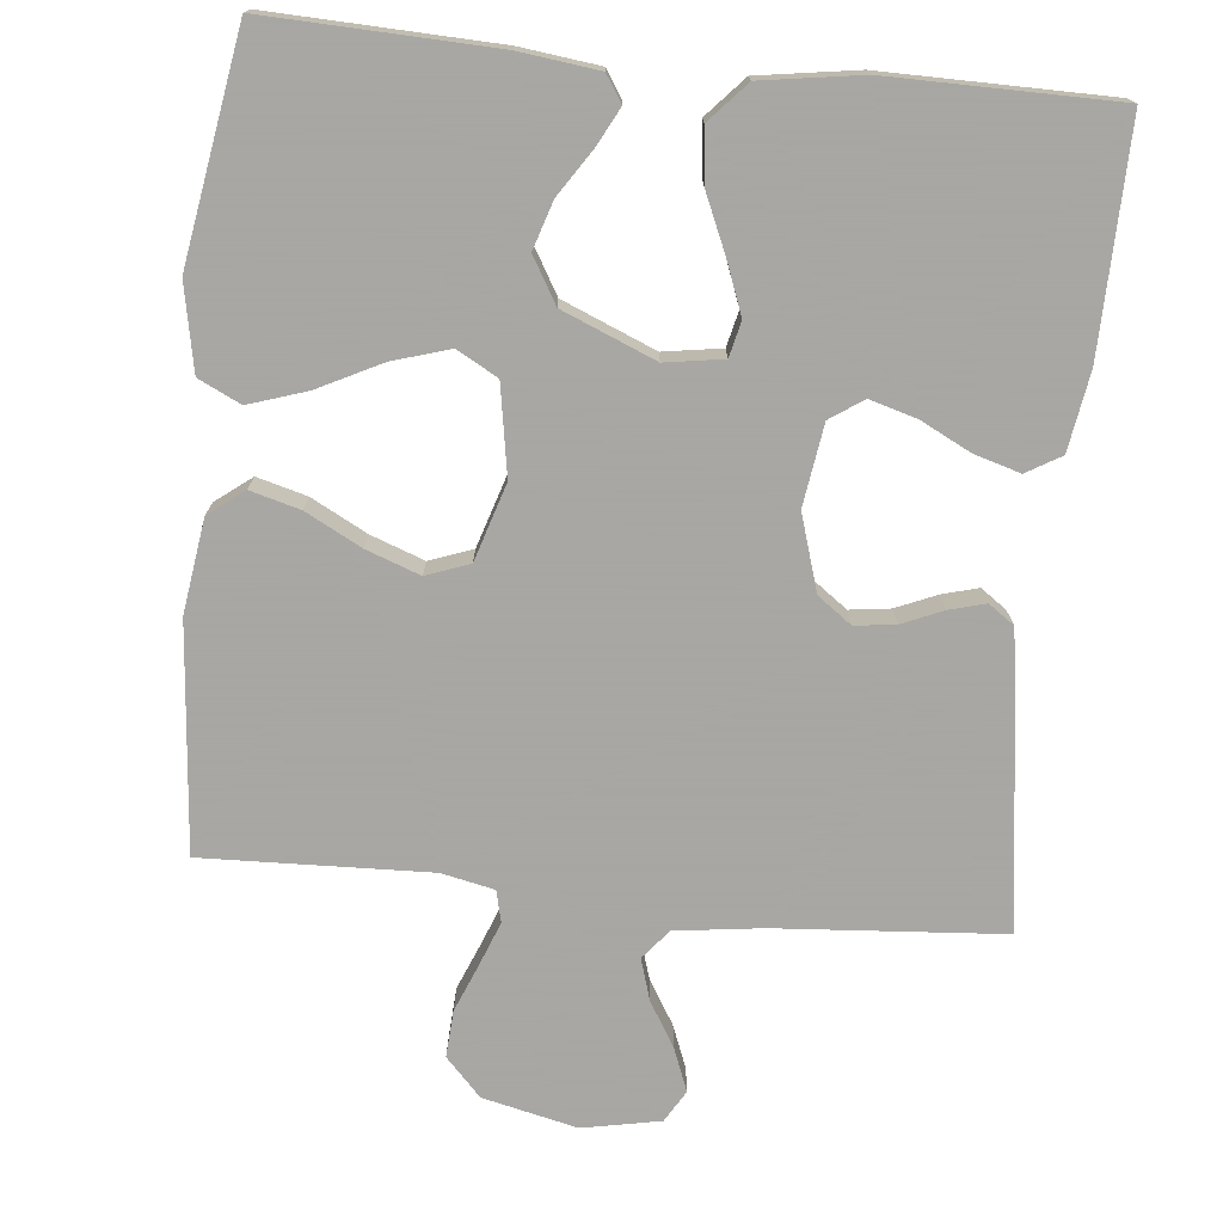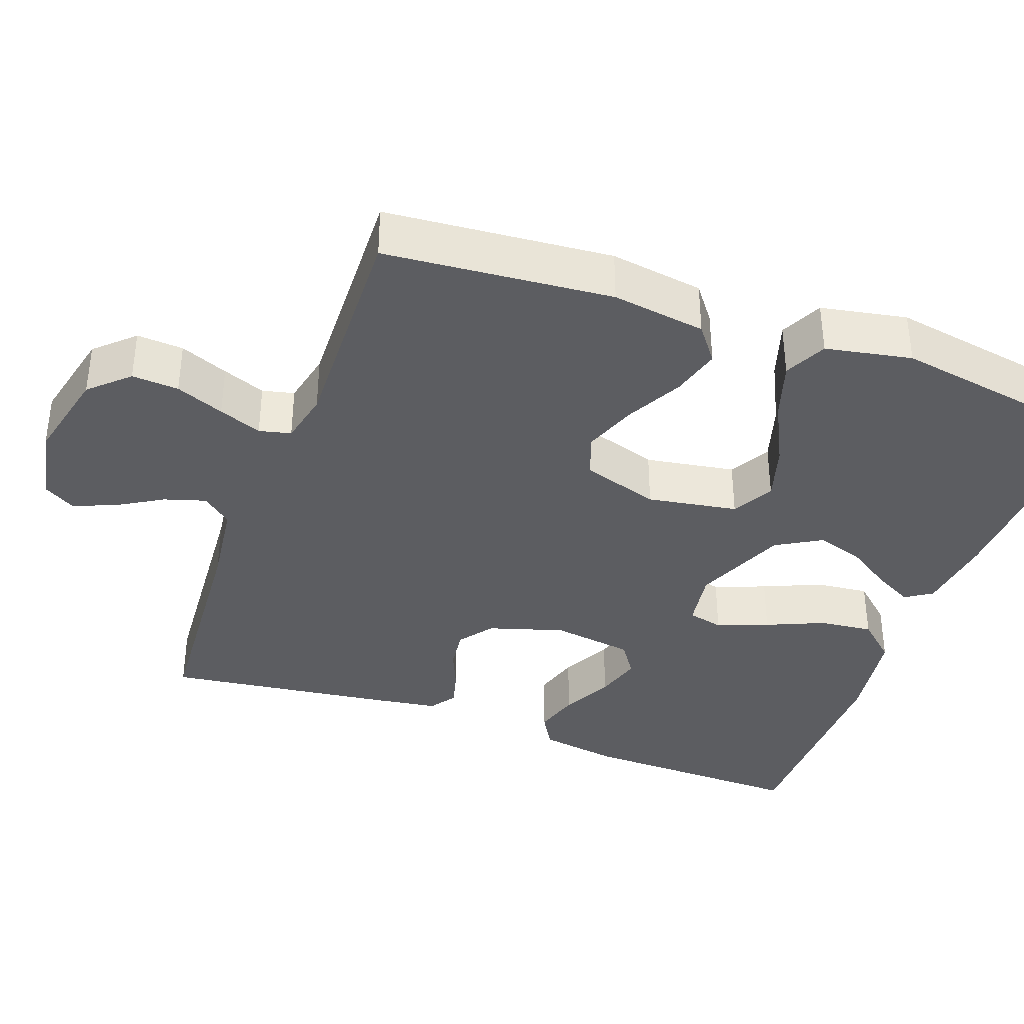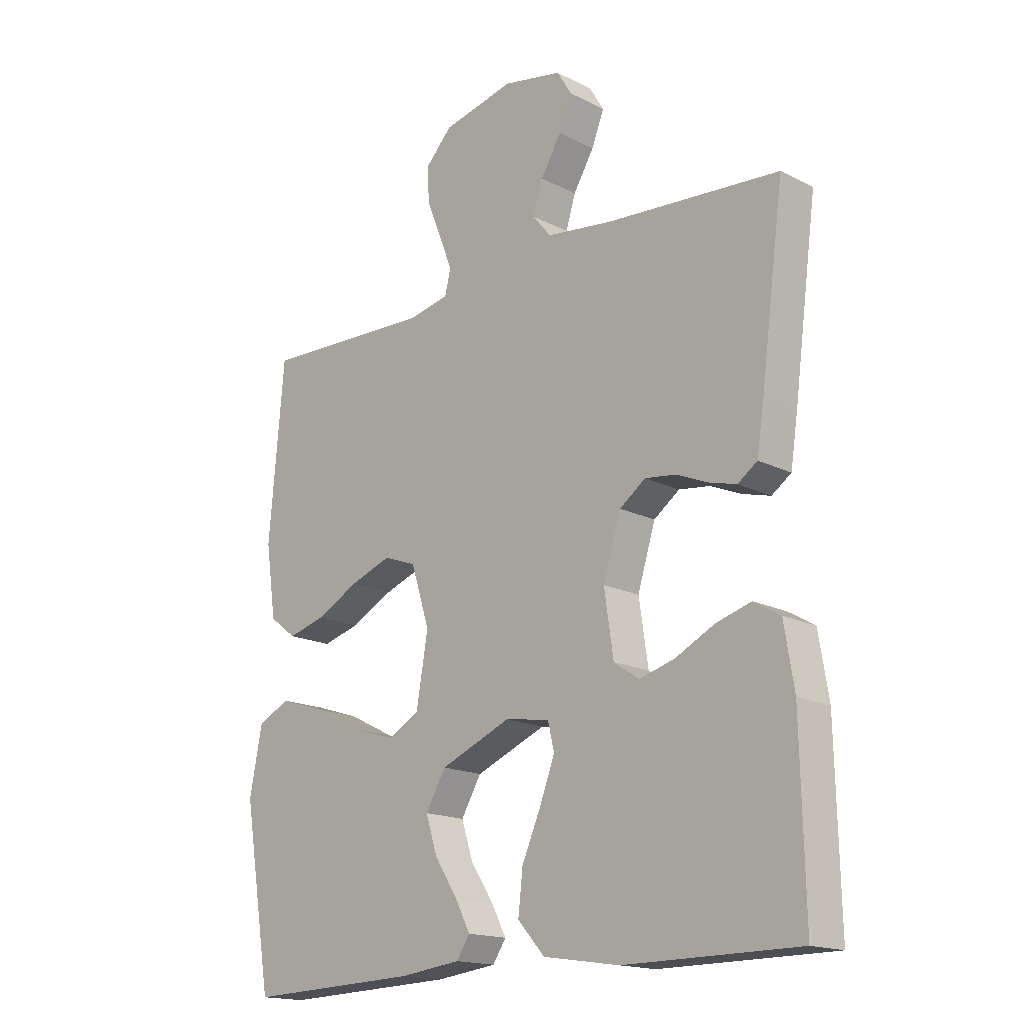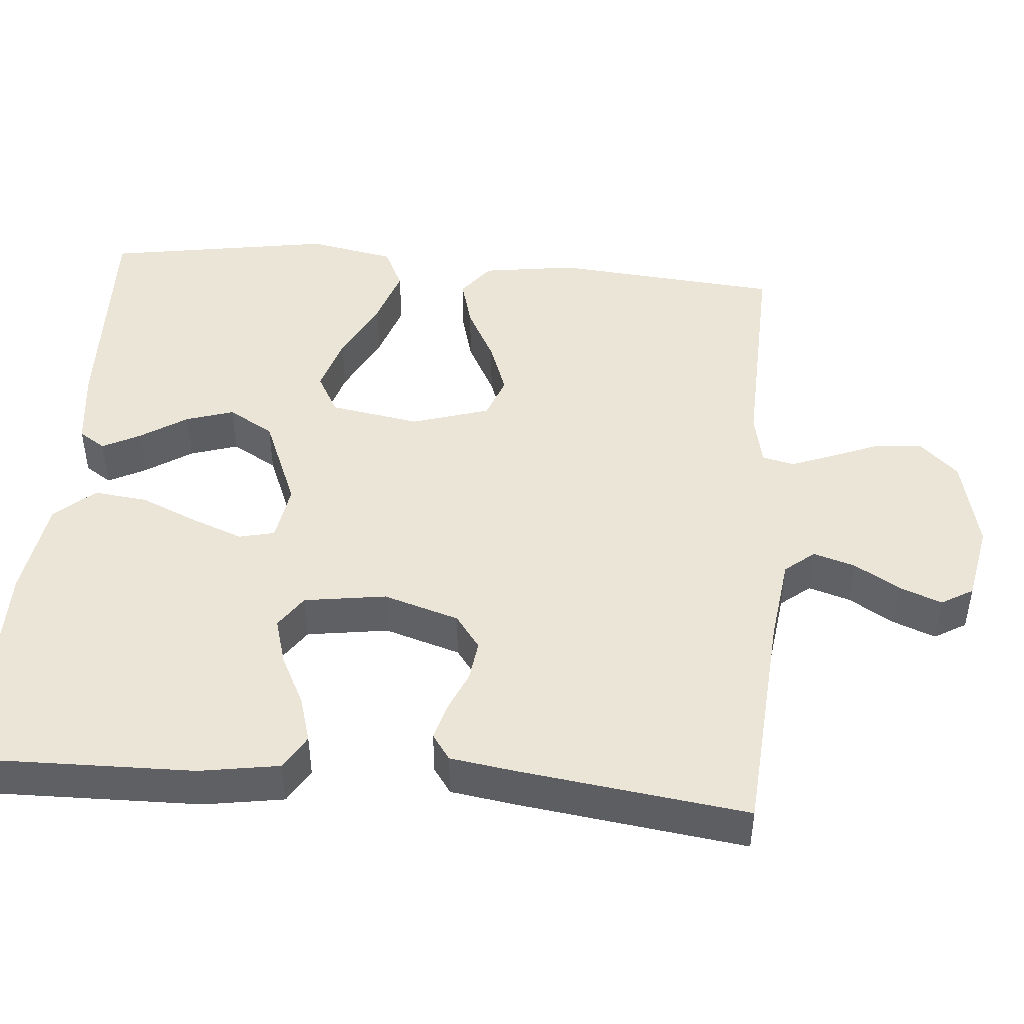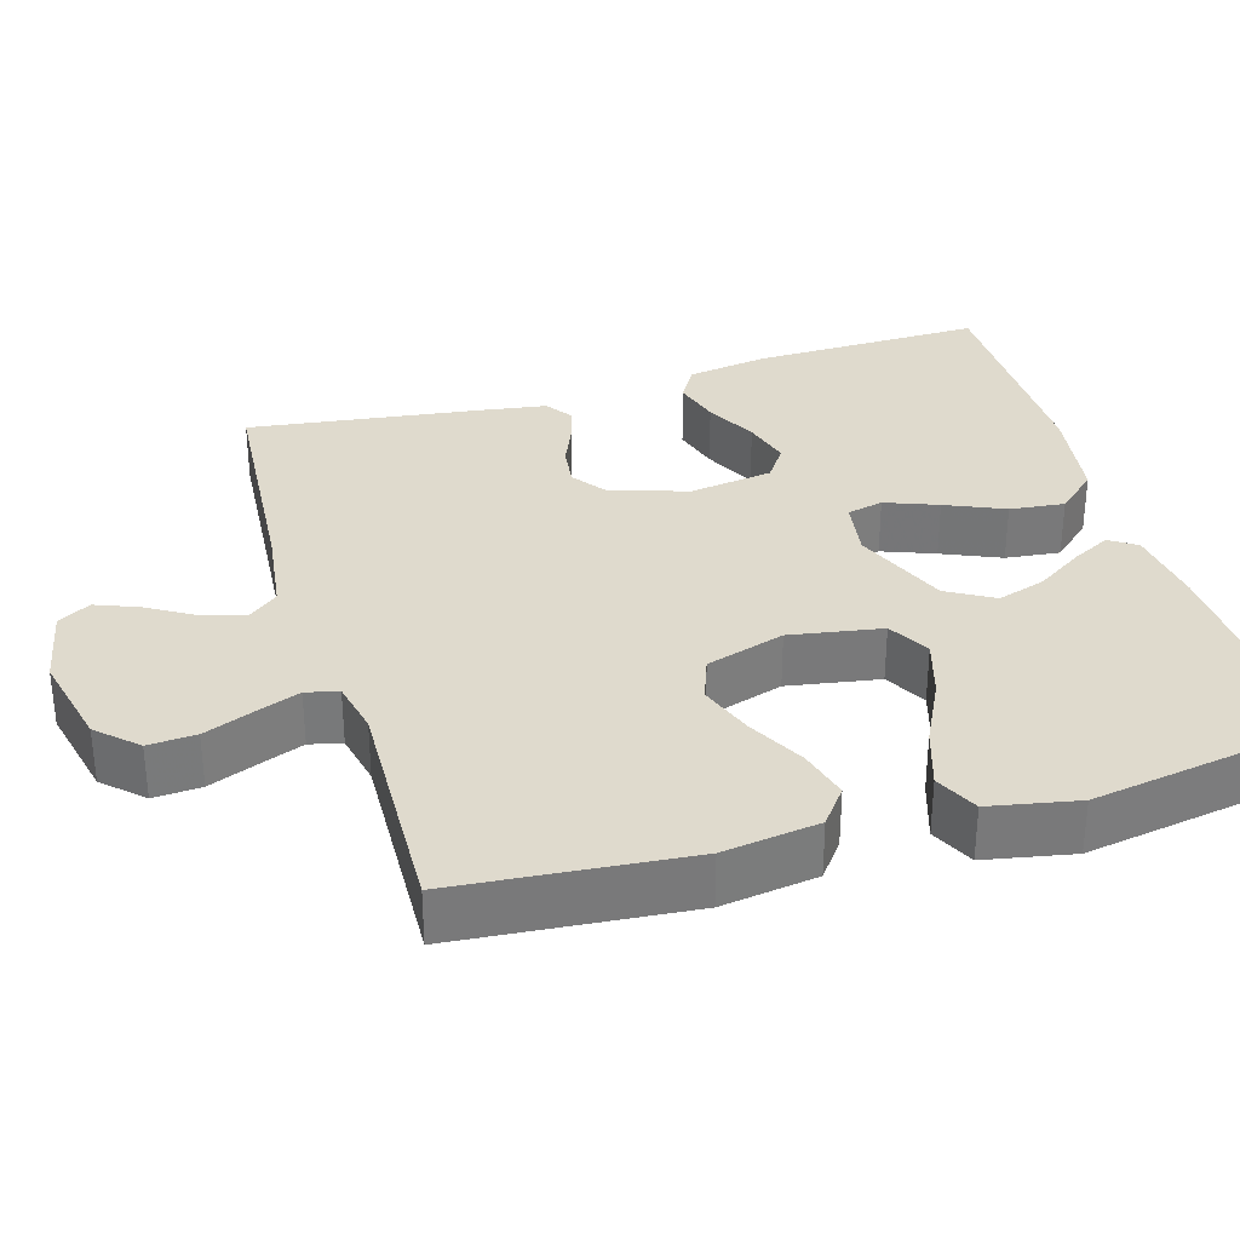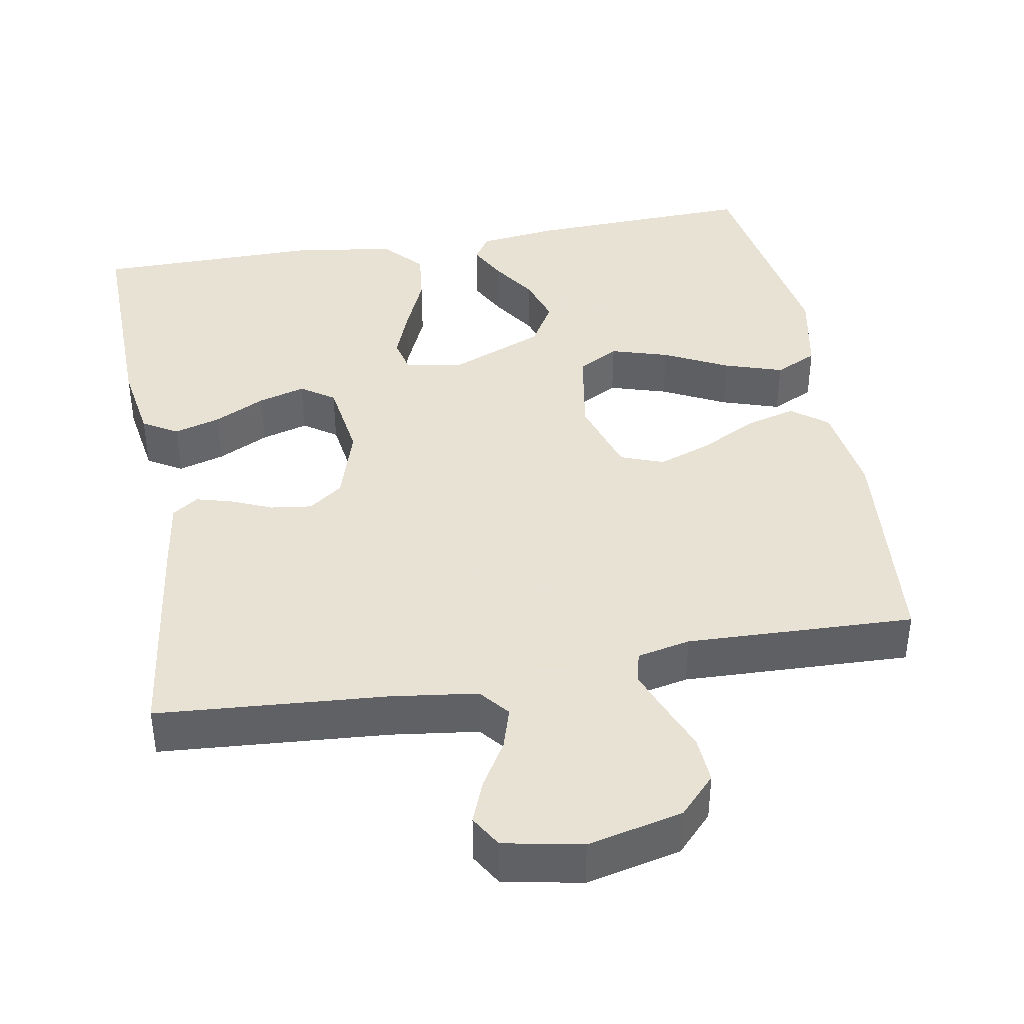
<metadata>
{"format":"obj","ext":"obj","renderer":"f3d","projection":"perspective","resolution":1024,"background":"white","views":[{"elev":-74.4,"azim":174.3,"up":"+Y"},{"elev":-37.2,"azim":69.9,"up":"+Y"},{"elev":-16.9,"azim":-135.6,"up":"+Z"},{"elev":46.0,"azim":-85.1,"up":"+Y"},{"elev":32.6,"azim":73.5,"up":"+Y"},{"elev":40.6,"azim":-10.0,"up":"+Y"}]}
</metadata>
<code>
v 0.5 0.07 0.5
v 0.526 0.07 0.2
v 0.508 0.07 0.076
v 0.461 0.07 0.04
v 0.395 0.07 0.058
v 0.321 0.07 0.097
v 0.25 0.07 0.123
v 0.193 0.07 0.102
v 0.161 0.07 0
v 0.181 0.07 -0.119
v 0.235 0.07 -0.149
v 0.311 0.07 -0.126
v 0.395 0.07 -0.084
v 0.472 0.07 -0.059
v 0.528 0.07 -0.086
v 0.55 0.07 -0.2
v 0.5 0.07 -0.5
v 0.2 0.07 -0.489
v 0.095 0.07 -0.476
v 0.072 0.07 -0.441
v 0.098 0.07 -0.391
v 0.138 0.07 -0.33
v 0.158 0.07 -0.267
v 0.123 0.07 -0.207
v 0 0.07 -0.156
v -0.077 0.07 -0.168
v -0.088 0.07 -0.215
v -0.062 0.07 -0.283
v -0.029 0.07 -0.359
v -0.021 0.07 -0.43
v -0.068 0.07 -0.482
v -0.2 0.07 -0.502
v -0.5 0.07 -0.5
v -0.494 0.07 -0.2
v -0.477 0.07 -0.095
v -0.431 0.07 -0.068
v -0.37 0.07 -0.086
v -0.303 0.07 -0.12
v -0.241 0.07 -0.138
v -0.197 0.07 -0.108
v -0.181 0.07 0
v -0.212 0.07 0.1
v -0.257 0.07 0.133
v -0.311 0.07 0.126
v -0.365 0.07 0.103
v -0.413 0.07 0.09
v -0.447 0.07 0.114
v -0.46 0.07 0.2
v -0.5 0.07 0.5
v -0.2 0.07 0.522
v -0.085 0.07 0.537
v -0.053 0.07 0.576
v -0.07 0.07 0.631
v -0.106 0.07 0.691
v -0.128 0.07 0.747
v -0.103 0.07 0.789
v 0 0.07 0.809
v 0.125 0.07 0.78
v 0.172 0.07 0.73
v 0.168 0.07 0.668
v 0.142 0.07 0.604
v 0.12 0.07 0.547
v 0.13 0.07 0.505
v 0.2 0.07 0.49
v 0.5 0 0.5
v 0.526 0 0.2
v 0.508 0 0.076
v 0.461 0 0.04
v 0.395 0 0.058
v 0.321 0 0.097
v 0.25 0 0.123
v 0.193 0 0.102
v 0.161 0 0
v 0.181 0 -0.119
v 0.235 0 -0.149
v 0.311 0 -0.126
v 0.395 0 -0.084
v 0.472 0 -0.059
v 0.528 0 -0.086
v 0.55 0 -0.2
v 0.5 0 -0.5
v 0.2 0 -0.489
v 0.095 0 -0.476
v 0.072 0 -0.441
v 0.098 0 -0.391
v 0.138 0 -0.33
v 0.158 0 -0.267
v 0.123 0 -0.207
v 0 0 -0.156
v -0.077 0 -0.168
v -0.088 0 -0.215
v -0.062 0 -0.283
v -0.029 0 -0.359
v -0.021 0 -0.43
v -0.068 0 -0.482
v -0.2 0 -0.502
v -0.5 0 -0.5
v -0.494 0 -0.2
v -0.477 0 -0.095
v -0.431 0 -0.068
v -0.37 0 -0.086
v -0.303 0 -0.12
v -0.241 0 -0.138
v -0.197 0 -0.108
v -0.181 0 0
v -0.212 0 0.1
v -0.257 0 0.133
v -0.311 0 0.126
v -0.365 0 0.103
v -0.413 0 0.09
v -0.447 0 0.114
v -0.46 0 0.2
v -0.5 0 0.5
v -0.2 0 0.522
v -0.085 0 0.537
v -0.053 0 0.576
v -0.07 0 0.631
v -0.106 0 0.691
v -0.128 0 0.747
v -0.103 0 0.789
v 0 0 0.809
v 0.125 0 0.78
v 0.172 0 0.73
v 0.168 0 0.668
v 0.142 0 0.604
v 0.12 0 0.547
v 0.13 0 0.505
v 0.2 0 0.49
f 59 60 61
f 58 59 61
f 57 58 61
f 56 57 61
f 55 56 61
f 54 55 61
f 53 54 61
f 52 53 61 62
f 51 52 62 63
f 48 49 50
f 47 48 50
f 46 47 50
f 45 46 50
f 44 45 50
f 51 63 64
f 50 51 64
f 44 50 64
f 43 44 64
f 36 37 38
f 35 36 38
f 34 35 38
f 33 34 38
f 32 33 38
f 31 32 38
f 30 31 38
f 29 30 38
f 28 29 38
f 27 28 38 39
f 26 27 39 40
f 20 21 22
f 19 20 22
f 18 19 22
f 17 18 22
f 16 17 22
f 15 16 22
f 14 15 22
f 13 14 22
f 12 13 22
f 11 12 22 23
f 10 11 23 24
f 4 5 6
f 3 4 6
f 2 3 6
f 1 2 6
f 64 1 6
f 64 6 7
f 64 7 8
f 43 64 8
f 42 43 8
f 41 42 8 9
f 41 9 10
f 40 41 10
f 26 40 10
f 25 26 10
f 10 24 25
f 125 124 123
f 125 123 122
f 125 122 121
f 125 121 120
f 125 120 119
f 125 119 118
f 125 118 117
f 126 125 117 116
f 127 126 116 115
f 114 113 112
f 114 112 111
f 114 111 110
f 114 110 109
f 114 109 108
f 128 127 115
f 128 115 114
f 128 114 108
f 128 108 107
f 102 101 100
f 102 100 99
f 102 99 98
f 102 98 97
f 102 97 96
f 102 96 95
f 102 95 94
f 102 94 93
f 102 93 92
f 103 102 92 91
f 104 103 91 90
f 86 85 84
f 86 84 83
f 86 83 82
f 86 82 81
f 86 81 80
f 86 80 79
f 86 79 78
f 86 78 77
f 86 77 76
f 87 86 76 75
f 88 87 75 74
f 70 69 68
f 70 68 67
f 70 67 66
f 70 66 65
f 70 65 128
f 71 70 128
f 72 71 128
f 72 128 107
f 72 107 106
f 73 72 106 105
f 74 73 105
f 74 105 104
f 74 104 90
f 74 90 89
f 89 88 74
f 1 65 66 2
f 2 66 67 3
f 3 67 68 4
f 4 68 69 5
f 5 69 70 6
f 6 70 71 7
f 7 71 72 8
f 8 72 73 9
f 9 73 74 10
f 10 74 75 11
f 11 75 76 12
f 12 76 77 13
f 13 77 78 14
f 14 78 79 15
f 15 79 80 16
f 16 80 81 17
f 17 81 82 18
f 18 82 83 19
f 19 83 84 20
f 20 84 85 21
f 21 85 86 22
f 22 86 87 23
f 23 87 88 24
f 24 88 89 25
f 25 89 90 26
f 26 90 91 27
f 27 91 92 28
f 28 92 93 29
f 29 93 94 30
f 30 94 95 31
f 31 95 96 32
f 32 96 97 33
f 33 97 98 34
f 34 98 99 35
f 35 99 100 36
f 36 100 101 37
f 37 101 102 38
f 38 102 103 39
f 39 103 104 40
f 40 104 105 41
f 41 105 106 42
f 42 106 107 43
f 43 107 108 44
f 44 108 109 45
f 45 109 110 46
f 46 110 111 47
f 47 111 112 48
f 48 112 113 49
f 49 113 114 50
f 50 114 115 51
f 51 115 116 52
f 52 116 117 53
f 53 117 118 54
f 54 118 119 55
f 55 119 120 56
f 56 120 121 57
f 57 121 122 58
f 58 122 123 59
f 59 123 124 60
f 60 124 125 61
f 61 125 126 62
f 62 126 127 63
f 63 127 128 64
f 64 128 65 1

</code>
